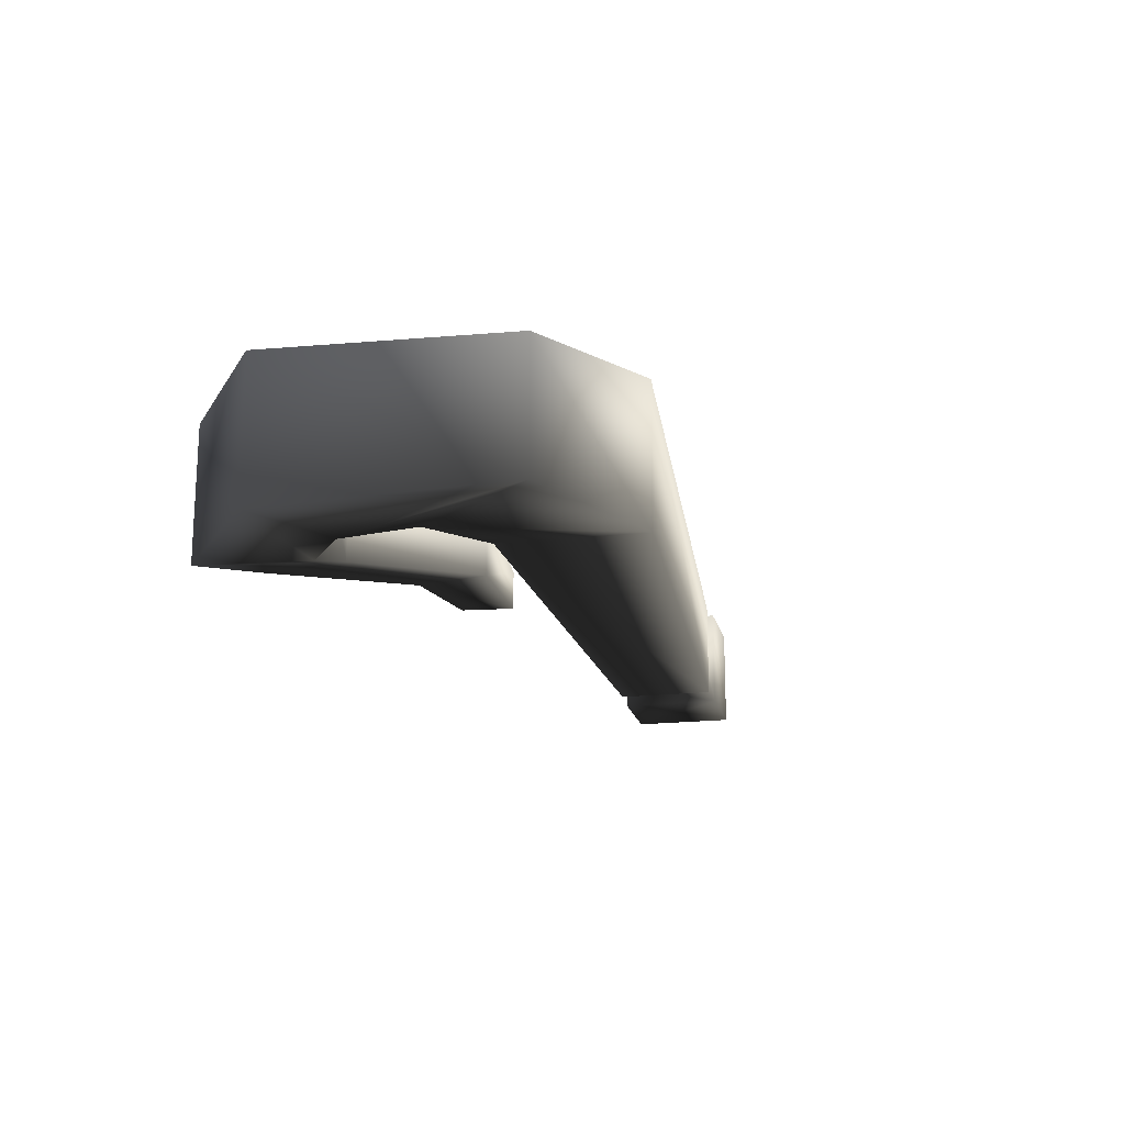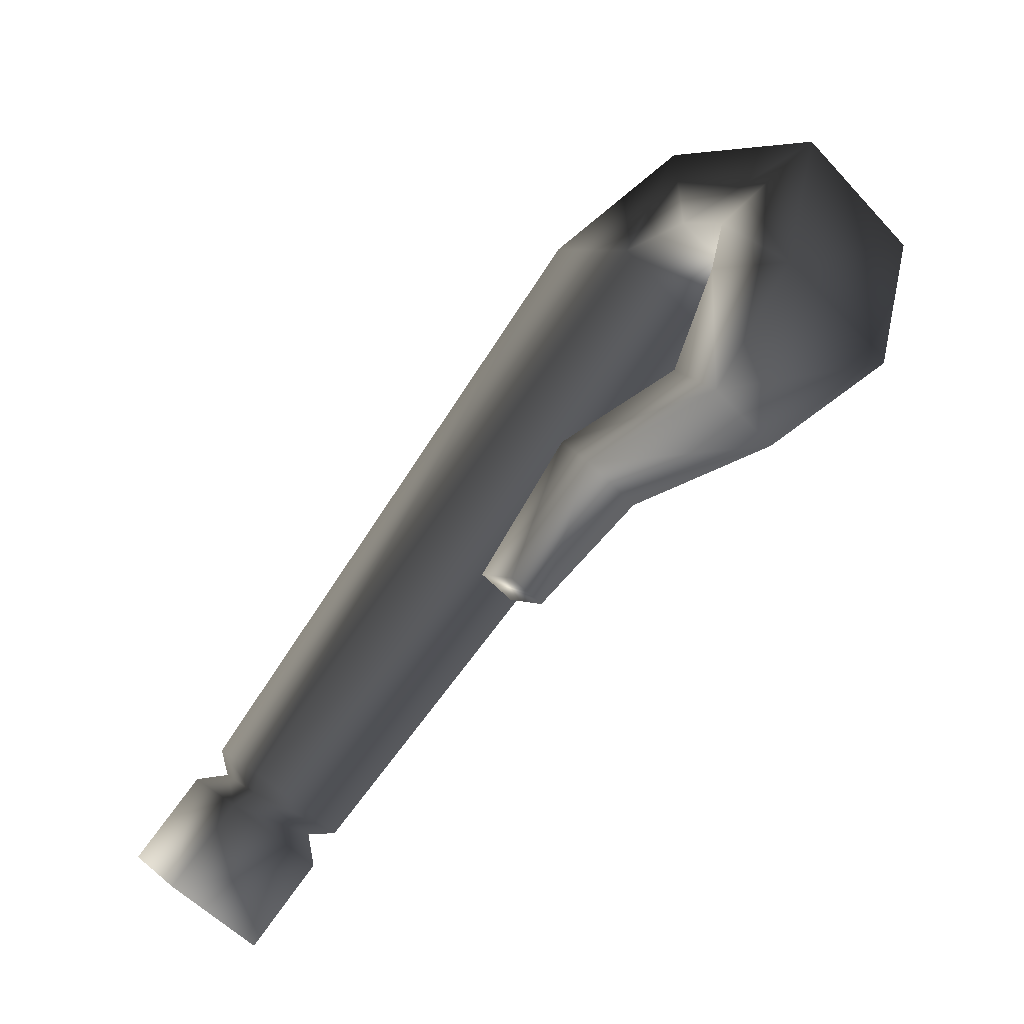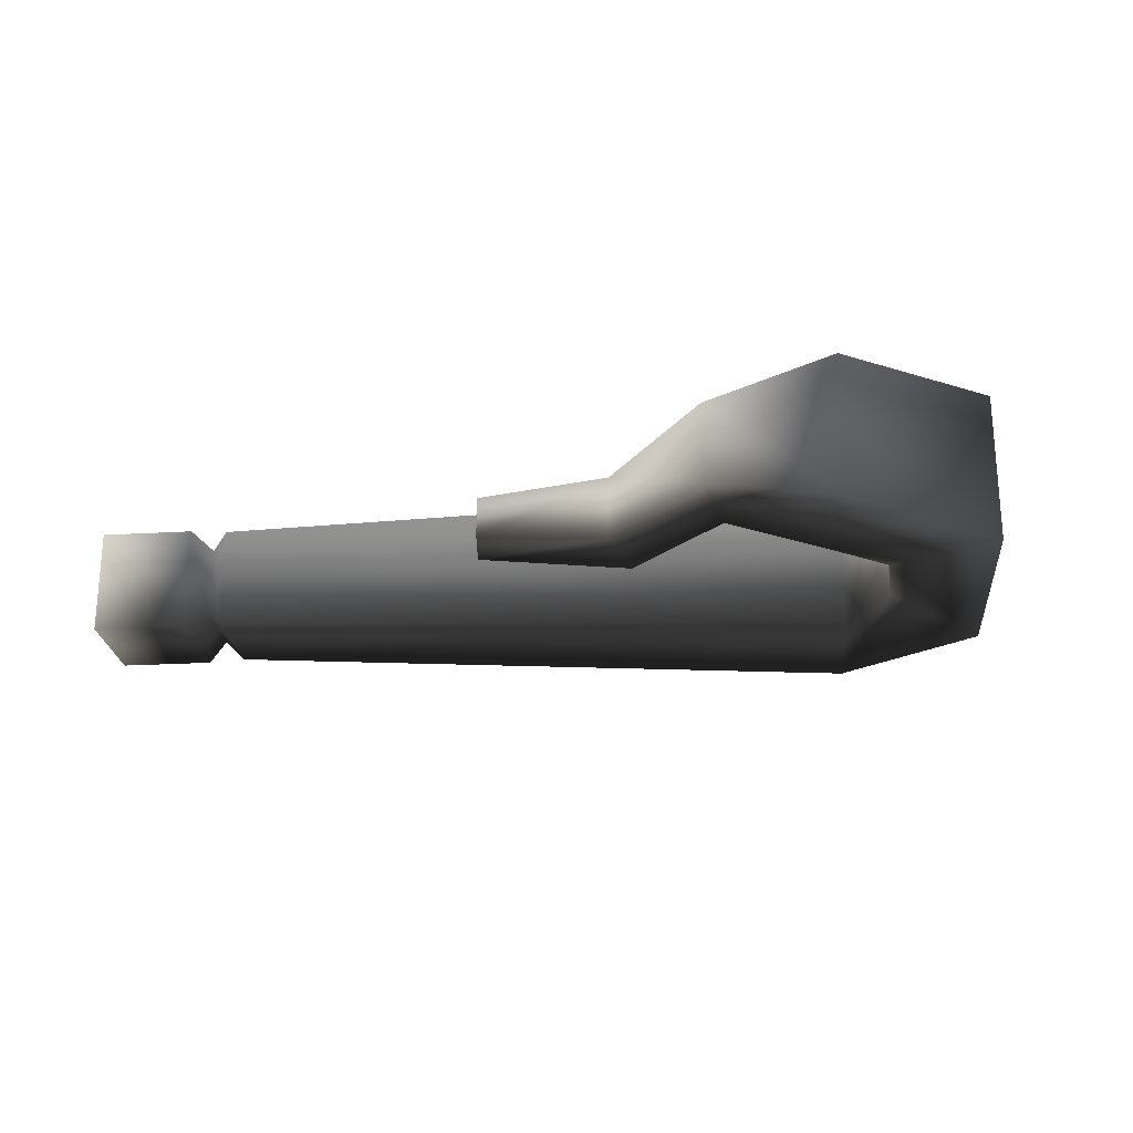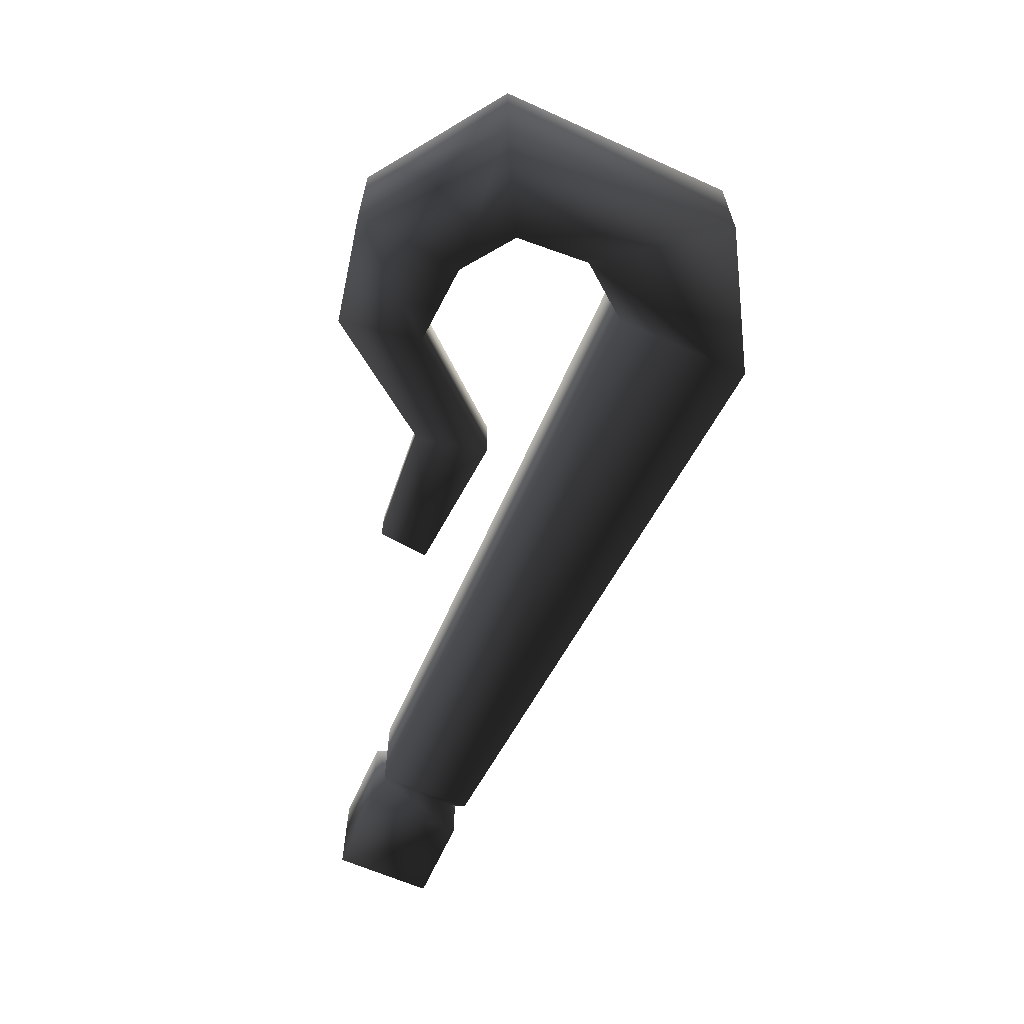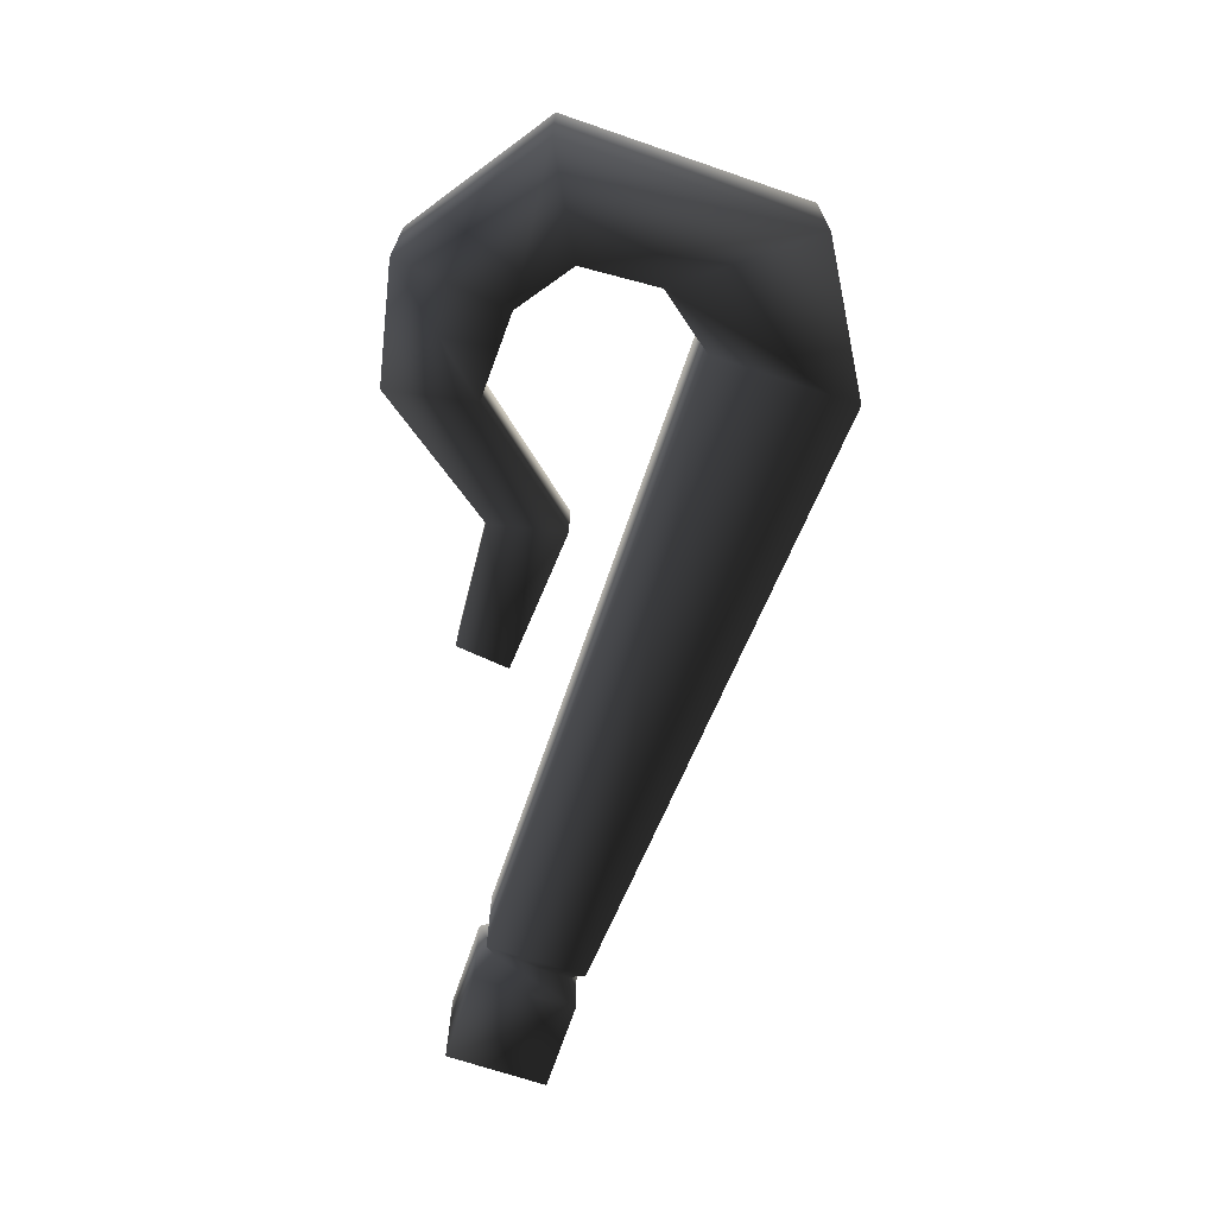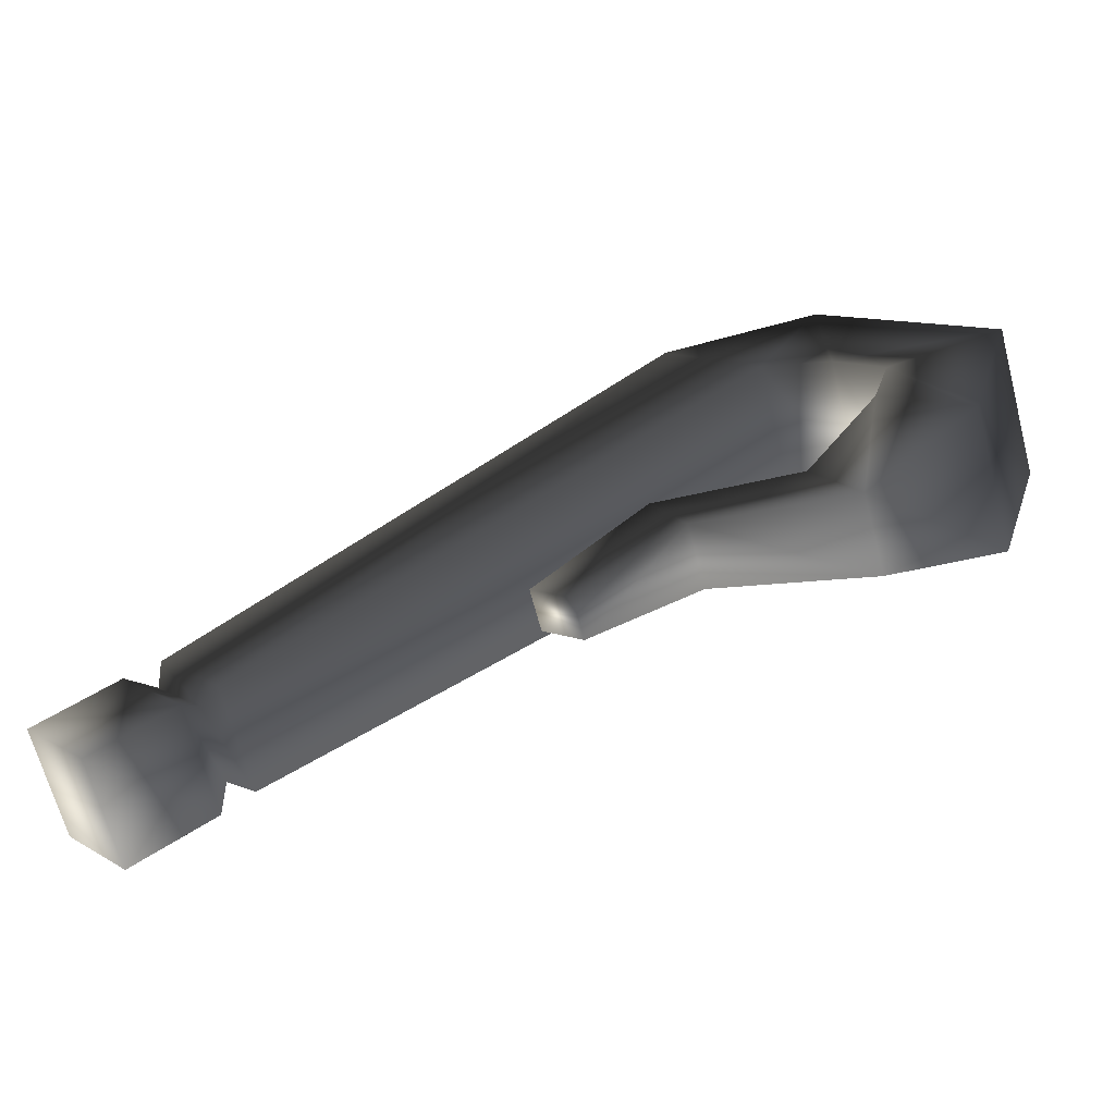
<metadata>
{"format":"obj","ext":"obj","renderer":"f3d","projection":"perspective","resolution":1024,"background":"white","views":[{"elev":-18.4,"azim":-39.6,"up":"+Y"},{"elev":-54.9,"azim":-138.1,"up":"+Z"},{"elev":-23.6,"azim":-136.6,"up":"+Y"},{"elev":-64.0,"azim":-76.1,"up":"+Y"},{"elev":-69.6,"azim":-70.7,"up":"+Y"},{"elev":-67.1,"azim":-165.2,"up":"+Z"}]}
</metadata>
<code>
g S_Bag_metal_10
v 0.2528 0.8543 0.2618
v 0.2481 0.8543 0.2558
v 0.2481 0.8466 0.2558
v 0.2528 0.8466 0.2618
v 0.2475 0.8543 0.266
v 0.2475 0.8466 0.266
v 0.2456 0.8531 0.266
v 0.2456 0.8478 0.266
v 0.2453 0.8542 0.2675
v 0.2453 0.8468 0.2675
v 0.2113 0.8557 0.2982
v 0.2113 0.8452 0.2982
v 0.2001 0.8553 0.2997
v 0.2001 0.8456 0.2997
v 0.1888 0.8558 0.2853
v 0.1888 0.8452 0.2853
v 0.1925 0.8555 0.2732
v 0.1925 0.8454 0.2732
v 0.2007 0.8533 0.2692
v 0.2007 0.8476 0.2692
v 0.2117 0.8528 0.2724
v 0.2117 0.8482 0.2724
v 0.2195 0.849 0.2672
v 0.2195 0.8519 0.2672
v 0.2222 0.8519 0.2701
v 0.2222 0.849 0.2701
v 0.2456 0.8478 0.266
v 0.2423 0.8478 0.2618
v 0.2408 0.8468 0.2617
v 0.2453 0.8468 0.2675
v 0.2423 0.8531 0.2618
v 0.2408 0.8542 0.2617
v 0.2453 0.8542 0.2675
v 0.2456 0.8531 0.266
v 0.2475 0.8466 0.266
v 0.2428 0.8466 0.2599
v 0.2428 0.8543 0.2599
v 0.2475 0.8543 0.266
v 0.2481 0.8466 0.2558
v 0.2528 0.8466 0.2618
v 0.2481 0.8543 0.2558
v 0.2528 0.8543 0.2618
v 0.2049 0.8452 0.29
v 0.2113 0.8452 0.2982
v 0.2113 0.8557 0.2982
v 0.2049 0.8557 0.29
v 0.2001 0.8456 0.2887
v 0.2001 0.8456 0.2997
v 0.2001 0.8553 0.2997
v 0.2001 0.8553 0.2887
v 0.1968 0.8454 0.284
v 0.1888 0.8452 0.2853
v 0.1888 0.8558 0.2853
v 0.1968 0.8556 0.284
v 0.1982 0.8454 0.2793
v 0.1925 0.8454 0.2732
v 0.1925 0.8555 0.2732
v 0.1982 0.8555 0.2793
v 0.2007 0.8533 0.2692
v 0.2036 0.8533 0.2749
v 0.214 0.8528 0.2774
v 0.2117 0.8528 0.2724
v 0.214 0.8482 0.2774
v 0.2036 0.8476 0.2749
v 0.2117 0.8482 0.2724
v 0.2007 0.8476 0.2692
v 0.2195 0.8519 0.2672
v 0.2222 0.8519 0.2701
v 0.2222 0.849 0.2701
v 0.2195 0.849 0.2672
g S_Bag_metal_10_0
f 3 2 1
f 4 3 1
f 4 1 5
f 6 4 5
f 6 5 7
f 8 6 7
f 8 7 9
f 10 8 9
f 9 11 10
f 11 12 10
f 11 13 12
f 13 14 12
f 13 15 14
f 15 16 14
f 15 17 16
f 17 18 16
f 17 19 18
f 19 20 18
f 19 21 20
f 21 22 20
f 22 21 23
f 21 24 23
f 24 25 23
f 25 26 23
f 29 28 27
f 30 29 27
f 31 28 29
f 32 31 29
f 31 32 33
f 34 31 33
f 27 28 35
f 28 36 35
f 37 36 28
f 31 37 28
f 37 31 34
f 38 37 34
f 36 39 35
f 39 40 35
f 41 39 36
f 37 41 36
f 37 38 41
f 38 42 41
f 29 30 43
f 29 43 32
f 30 44 43
f 33 32 45
f 32 46 45
f 43 46 32
f 47 43 44
f 43 47 46
f 48 47 44
f 45 46 49
f 46 50 49
f 47 50 46
f 51 47 48
f 47 51 50
f 52 51 48
f 49 50 53
f 50 54 53
f 51 54 50
f 55 51 52
f 51 55 54
f 56 55 52
f 53 54 57
f 54 58 57
f 55 58 54
f 57 58 59
f 58 60 59
f 59 60 61
f 62 59 61
f 63 61 60
f 64 63 60
f 64 55 56
f 64 60 58
f 55 64 58
f 65 63 64
f 66 65 64
f 66 64 56
f 62 61 67
f 61 68 67
f 61 63 68
f 63 65 69
f 63 69 68
f 65 70 69

</code>
